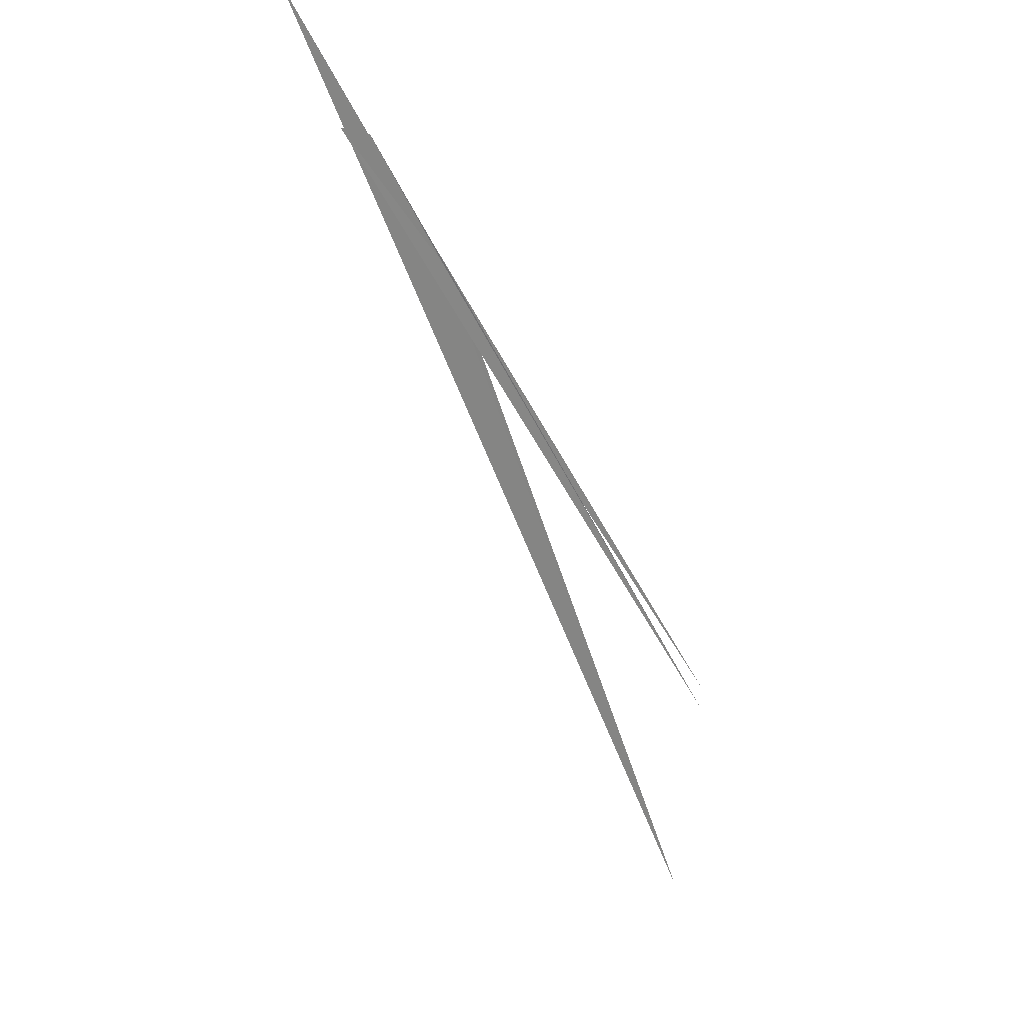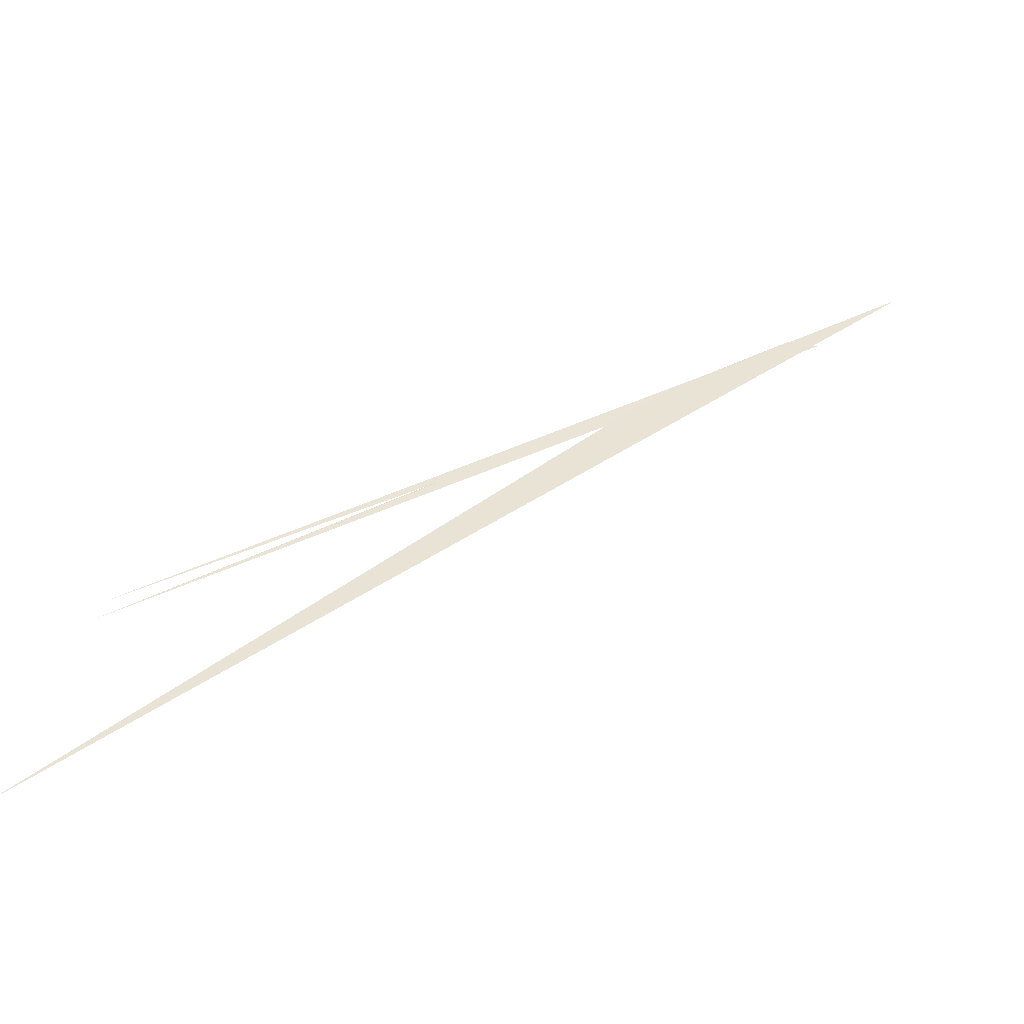
<metadata>
{"format":"obj","ext":"obj","renderer":"f3d","projection":"perspective","resolution":1024,"background":"white","views":[{"elev":-8.3,"azim":34.6,"up":"+Y"},{"elev":-21.1,"azim":-108.9,"up":"+Y"}]}
</metadata>
<code>
v 116.8 84.1 55.62
v 116.8 84.37 56.07
v 117.1 85.19 57.48
v 116.9 84.64 56.53
v 116.1 81.76 51.58
v 116.7 83.77 55.15
v 116.2 81.89 51.64
v 116.9 84.63 56.74
v 115.5 80.49 51
f 1 5 4
f 1 2 7
f 1 6 9
f 1 9 3
f 1 3 2
f 1 7 6
f 1 4 8
f 1 8 5

</code>
